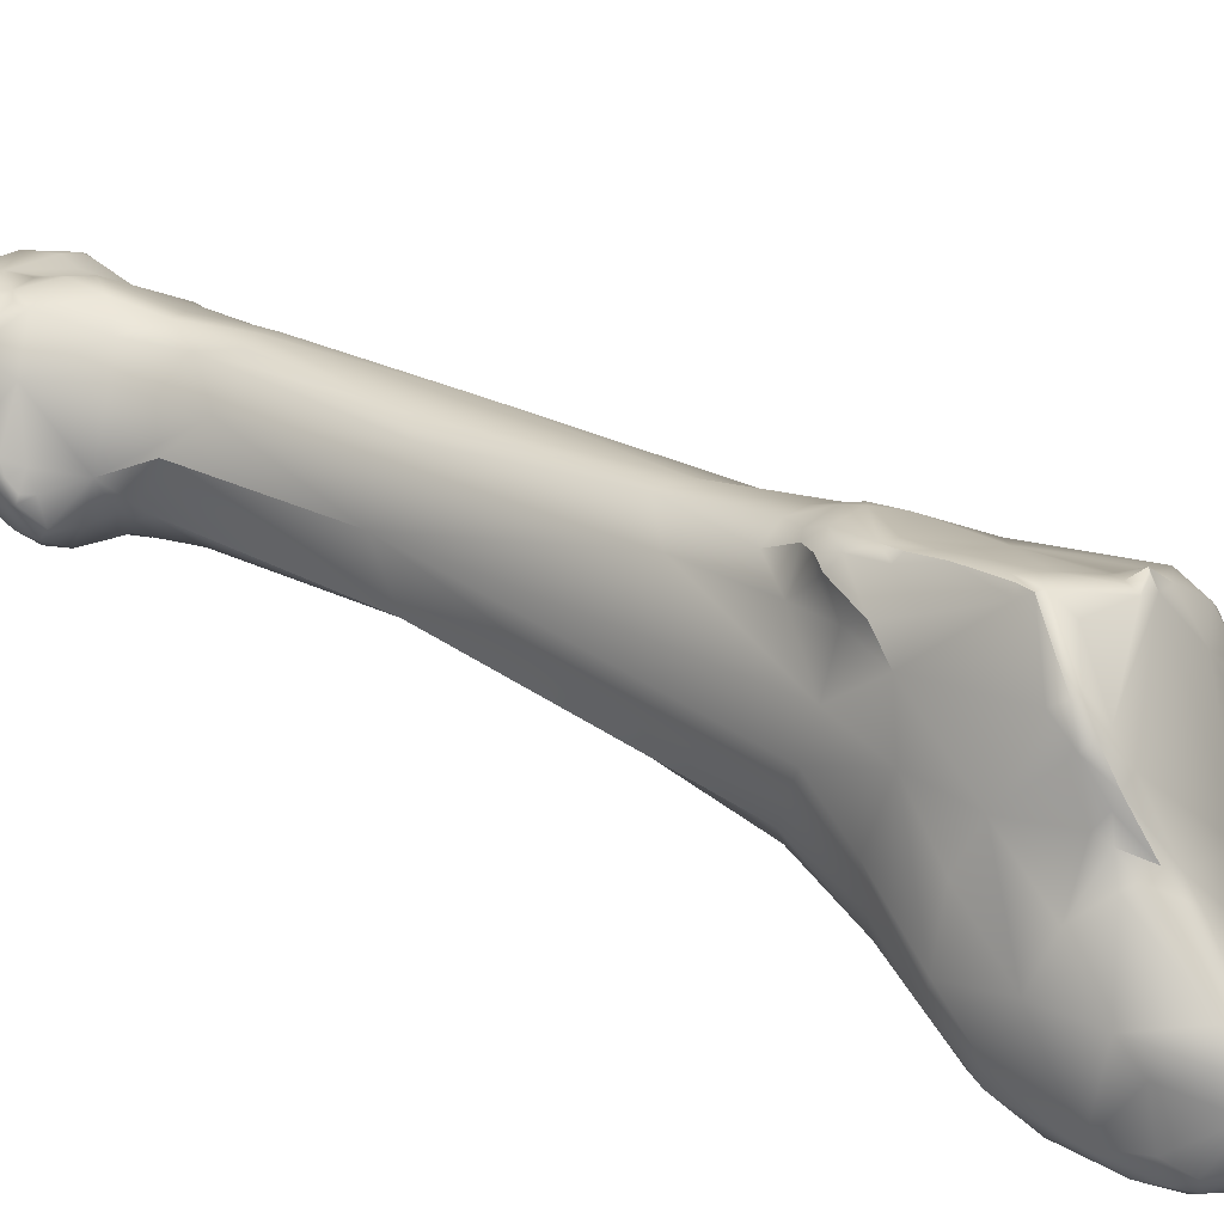
<metadata>
{"format":"obj","ext":"obj","renderer":"f3d","projection":"perspective","resolution":1024,"background":"white","views":[{"elev":53.9,"azim":147.3,"up":"+Z"}]}
</metadata>
<code>
v 100.9 -102 15.15
v 101.2 -102.1 14.84
v 101.1 -101.8 16.23
v 101.6 -100.6 14.6
v 101.1 -101.3 15.15
v 102.5 -99.23 15.53
v 101.8 -100.6 16.12
v 102.6 -98.76 14.6
v 105.4 -96.72 13.16
v 104.8 -96.27 13.44
v 104.6 -96.2 13.98
v 105.7 -94.54 13.58
v 110 -93.36 9.489
v 109.3 -93.47 10.81
v 108 -92.27 12.17
v 106.3 -93.66 13.83
v 106.6 -93.34 13.2
v 107.4 -91.71 14.45
v 109.6 -91.44 9.933
v 109.2 -91.79 10.55
v 110.8 -91.35 9.166
v 108.3 -90 11.26
v 108.2 -88.82 11.96
v 107.9 -90.19 12.04
v 107.4 -91.14 13.39
v 112.4 -89.28 9.455
v 111 -89.24 9.788
v 111.2 -86.94 10.87
v 108.8 -88.61 11.32
v 108.1 -88.56 12.79
v 108.9 -87.72 11.87
v 108.9 -87.17 12.67
v 108.5 -88.22 14.19
v 109.3 -86.58 14.07
v 112.1 -84.82 11.92
v 112.5 -86.02 11.05
v 111 -85.18 12.12
v 110.7 -84.89 12.83
v 111.6 -84.57 12.43
v 110.9 -84.81 13.73
v 111.4 -84.47 13.12
v 110.3 -85.96 15.04
v 112.7 -84.37 12.7
v 103.5 -106.2 14.22
v 103.2 -102.4 13.87
v 100.9 -103.3 16.5
v 102.1 -103.3 14.81
v 101.3 -103.9 16.16
v 101.4 -104.3 17.46
v 101.2 -103.6 17.81
v 101.7 -103.4 18.79
v 110.1 -98.58 10.5
v 110 -99.44 10.58
v 109.6 -99.31 11.13
v 109.3 -99.32 11.43
v 109.8 -98.61 11.18
v 108.2 -98.07 12.13
v 110.7 -97.8 9.391
v 110.6 -95.75 9.806
v 109.7 -97.01 10.89
v 110.1 -97.89 10.48
v 106.4 -95.11 15.99
v 111.1 -95.31 8.783
v 112 -93.71 8.374
v 109.7 -94.45 10.58
v 110.7 -95.27 9.403
v 113.6 -92.84 8.27
v 109.3 -87.98 15.74
v 113.5 -85.48 11.36
v 113.5 -84.81 11.99
v 115.3 -86.05 11.6
v 115.1 -85.46 12.3
v 115.2 -85.65 13.27
v 112.6 -85.11 15.47
v 113.2 -85.68 15.79
v 111.7 -85.14 15.42
v 111.3 -86.28 16.49
v 112.1 -85.54 16.17
v 112.4 -84.39 13.79
v 113.8 -84.71 13.46
v 107 -107.8 11.88
v 103.8 -107.8 15.42
v 109.4 -104.6 11.15
v 107.3 -106.3 11.78
v 102.6 -105 19.91
v 107.7 -102.3 12.33
v 103.9 -101 20
v 113.3 -101.5 8.525
v 109.4 -100.2 11.18
v 113.7 -97.3 7.933
v 116 -96.76 8.353
v 116.5 -93.94 8.982
v 110.8 -92.36 19.15
v 116 -88.95 10.16
v 116.7 -87.59 11.72
v 117.7 -89.37 12.53
v 116 -86.32 12.45
v 116.1 -87.13 13.65
v 111.7 -87.72 17.75
v 112.5 -86.94 17.57
v 113.3 -86.94 17.34
v 112.9 -88.43 18.39
v 110 -111.6 11.01
v 107.2 -110.1 12.87
v 107 -111.1 14.55
v 105.6 -109.9 16.91
v 106.9 -111.1 15.73
v 107.4 -111.5 15.64
v 108.5 -109.7 11.69
v 109.6 -109.2 11.11
v 111.5 -105 9.538
v 104.5 -104.2 22
v 104.3 -103.1 22.19
v 105.7 -102.5 23.39
v 105.5 -103.4 23.84
v 105.7 -103 23.87
v 106.2 -102.9 24
v 106.8 -102.8 24.24
v 106.7 -102.3 24.09
v 116.2 -103 8.581
v 118.8 -95.12 10.8
v 119.2 -93.52 12.01
v 110.8 -93.7 19.99
v 111.5 -92.75 19.85
v 111.7 -94.01 20.59
v 112.7 -93.84 20.51
v 118 -91.06 10.92
v 116 -90.56 17.54
v 115.7 -88.69 16.5
v 110.6 -115.3 11.79
v 109.8 -115.3 14.76
v 112 -111.8 10.12
v 111.9 -113.9 10.41
v 107.3 -111.2 16.59
v 108.4 -112.3 18.39
v 113.6 -109.6 8.768
v 113 -111.7 9.357
v 107 -110.1 19.24
v 107.9 -108.5 21.07
v 116.8 -108.9 8.306
v 106.4 -104.1 23.24
v 106.4 -103.7 23.68
v 106.9 -104.1 23.58
v 106.8 -103.2 24.09
v 117.2 -102.8 9.128
v 118.7 -101.4 11.45
v 119.5 -97.12 12.99
v 119.2 -97.32 14.77
v 112.9 -95.23 21.31
v 112.1 -96.2 23.01
v 112.6 -95.99 22.51
v 113.4 -96.1 21.65
v 111.1 -96.71 23.02
v 111.2 -98.13 24.23
v 112.1 -97.9 24.46
v 119.1 -94.2 13.69
v 117.6 -93.88 16.75
v 113.6 -94.02 20.44
v 115.7 -94.47 19.25
v 116.2 -119.8 7.665
v 112.2 -117.8 10.89
v 111.6 -118.1 12.2
v 115.9 -114.6 7.774
v 108.7 -112.6 18.65
v 109.4 -114 17.49
v 109.7 -113.1 19.6
v 110.5 -114.7 18.58
v 110.1 -112.1 20.95
v 118.4 -108 9.454
v 109.4 -104.3 25.26
v 111.2 -104.7 26.05
v 118.6 -102.8 15.49
v 110.3 -101.7 25.93
v 110.8 -103 26.64
v 111.8 -103.6 26.09
v 111.2 -103.2 26.63
v 111.4 -104 26.34
v 119.1 -101.7 13.63
v 115.6 -99.36 20.39
v 111.7 -99.48 25.31
v 112.3 -99.39 25.26
v 113 -99.82 24.7
v 117.4 -99 17.99
v 112.9 -97.93 23.98
v 112 -118.8 16.21
v 119.7 -116.6 7.41
v 120.3 -115.5 8.204
v 111.3 -114.8 19.43
v 111.1 -113.6 20.58
v 112.5 -113.6 21.33
v 112.9 -114.9 20.19
v 111.7 -112.8 21.69
v 115.6 -108.9 21.26
v 112.1 -107.9 24.57
v 112.3 -109.9 23.24
v 113 -108.7 24.23
v 113.3 -109.9 23.63
v 113.6 -108.6 23.91
v 119.4 -107.1 12.69
v 118.6 -107 16.32
v 117.3 -107.7 18.62
v 115.2 -107.7 22.56
v 113.9 -106.3 23.58
v 112.3 -106.8 25.24
v 116.8 -103.3 19.35
v 115.6 -105.5 22.15
v 115.2 -126.8 10.44
v 120.9 -122.7 6.054
v 115 -120.2 17.8
v 118 -117.5 17.94
v 114.2 -114.8 20.49
v 116.2 -111.7 19.98
v 115.6 -114.3 20.05
v 114.3 -113.4 21.43
v 114.8 -112.8 21.52
v 114 -112.2 22.62
v 115.3 -111.8 21.41
v 115.4 -110.9 21.72
v 115.4 -110.5 22.53
v 115.1 -111.5 22.47
v 114.5 -110.5 23.26
v 122.8 -131.5 3.469
v 121.3 -132.5 4.193
v 117 -131.7 11.71
v 122.4 -122.7 6.703
v 116.8 -120.2 17.99
v 124.7 -140.6 0.1247
v 120.6 -137.4 5.953
v 124.1 -131.8 3.36
v 125.7 -133 3.854
v 117.6 -131.3 12.95
v 124.1 -129.6 4.538
v 125.1 -126.6 8.209
v 121.8 -148.7 0.8185
v 121.6 -149.3 0.7708
v 122.5 -149.3 0.4159
v 121.7 -150.1 1.319
v 121.1 -149.3 1.704
v 121.5 -150 2.395
v 121.4 -149.3 2.923
v 125.9 -147.9 -2.498
v 126.8 -147.1 -3.196
v 124.9 -146 -2.361
v 125.2 -147.1 -2.102
v 124.5 -147 -0.3397
v 123 -148 0.708
v 123.9 -147.2 0.4274
v 125.9 -144.5 -3.243
v 126.2 -143.8 -3.059
v 125.8 -145.9 -3.136
v 126.8 -144.9 -3.398
v 127.5 -144.3 -3.23
v 125 -144.1 -2.618
v 124 -144.4 -0.3587
v 122.8 -145.6 1.721
v 123.1 -143.6 2.097
v 122 -145.2 2.645
v 121.7 -143.2 5.581
v 127.2 -143.1 -2.633
v 127.5 -142.5 -1.885
v 124.7 -142.3 -1.038
v 125.8 -142.8 -2.071
v 126.4 -142.8 -2.245
v 126 -140.1 -0.1836
v 123.6 -142 1.465
v 122.3 -142.3 3.614
v 121.5 -142.5 7.47
v 121.5 -132 14.19
v 122.1 -130.2 14.38
v 125.1 -129.1 11.52
v 126.8 -150 -1.842
v 124.7 -150.3 0.1397
v 122.7 -150.8 0.7463
v 122.5 -151.1 1.106
v 122.1 -150.7 1.688
v 122.2 -150.7 2.507
v 122.4 -149.9 3.902
v 127.5 -149.9 -2.395
v 128.2 -148.5 -2.886
v 125.5 -148 -1.501
v 125.9 -149.4 -0.8486
v 124 -148.9 0.3573
v 122.1 -147.5 4.778
v 128.2 -146.2 -3.226
v 129.3 -145.5 -2.812
v 129.5 -147.6 -2.669
v 128.8 -143.5 -2.332
v 129.8 -142.4 0.0796
v 121.9 -142.3 8.923
v 122.2 -141.5 10.13
v 123.1 -143.8 9.067
v 123.5 -141.1 11.27
v 128.2 -138.9 1.653
v 125.4 -153 0.2536
v 125 -153.8 0.933
v 126.4 -152.8 -0.3825
v 126.9 -154.6 0.9103
v 128 -154.2 0.2784
v 124.4 -153.9 1.825
v 124.2 -153.6 2.648
v 125.7 -154.9 1.88
v 125.3 -155 2.875
v 125 -154.7 3.465
v 125.3 -155 3.702
v 128.7 -150.8 -2.039
v 127.3 -153.1 -0.6035
v 129.5 -152.9 -0.746
v 126.5 -151.8 -0.6945
v 123.9 -149.8 5.642
v 124.3 -152.1 4.138
v 125.5 -151 5.952
v 130.2 -150 -1.873
v 131.4 -146.8 -1.657
v 125 -145 9.716
v 131.2 -145.4 -1.629
v 132.3 -144.6 -0.2293
v 132.6 -143.5 0.8055
v 126.2 -141.9 10.82
v 125.9 -144.6 10.31
v 131.4 -140.8 3.081
v 133.4 -141.6 2.297
v 124.5 -140.4 11.62
v 130.4 -139.3 5.159
v 131.5 -140.4 4.767
v 129.5 -139.5 8.355
v 127.1 -138.6 10.53
v 128.3 -154.7 0.9973
v 127.4 -155.4 2.134
v 127.8 -155.6 2.829
v 128.3 -155.4 2.276
v 128.6 -155.6 3.268
v 125.9 -155.2 3.236
v 125.7 -154.8 4.773
v 125.3 -154.6 4.498
v 125.4 -154.2 4.8
v 125.7 -155 4.371
v 125.7 -154.4 5.116
v 127 -155.5 2.74
v 126.2 -155.2 4.23
v 126.2 -155 4.686
v 127.4 -155.6 3.459
v 130.6 -151.7 -1.029
v 129.8 -154 0.4396
v 126.6 -152.7 6.15
v 127 -153.6 6.48
v 132.2 -150.1 -0.6224
v 126.6 -149.8 8.38
v 127.3 -148.9 9.817
v 133.2 -146.8 -0.1954
v 127.7 -147 10.59
v 133.2 -144.8 0.704
v 134.8 -145.1 1.764
v 128.5 -145 10.32
v 134.4 -142.5 2.236
v 135.3 -143.2 3.181
v 132.9 -141.1 4.064
v 131.9 -141.2 6.757
v 134.2 -142.4 5.831
v 129.7 -143.3 9.546
v 134.7 -141.7 3.687
v 134.3 -141.6 4.36
v 129.3 -155.3 5.383
v 132.2 -153.1 0.9511
v 130.6 -154.9 2.046
v 133 -154.2 3.065
v 128.7 -154.2 7.309
v 129.4 -150.9 9.078
v 135.1 -149.2 1.54
v 136.1 -149.7 2.729
v 131 -148 10.76
v 130.9 -149.9 10.16
v 131.3 -149 10.47
v 128.6 -149.2 10.32
v 135.2 -146.9 1.74
v 136.4 -147.3 3.911
v 132.9 -145.8 9.411
v 135.6 -143.2 4.991
v 135.2 -142.6 5.573
v 134.9 -142.8 5.938
v 135.5 -143.8 6.3
v 134.1 -143.4 6.731
v 135.1 -143.4 6.492
v 135 -144.3 7.055
v 132.4 -154.9 4.432
v 132.9 -154.7 6.003
v 134.1 -154.2 4.948
v 131 -154.6 7.132
v 131.9 -153.6 8.443
v 135 -152.2 2.693
v 134.8 -153.3 3.619
v 135.4 -152.6 3.572
v 135.3 -153.1 4.391
v 135.3 -153 5.961
v 136 -152 5.069
v 135.6 -151.9 6.467
v 132.9 -153.8 7.856
v 132.9 -153.2 8.676
v 134.1 -153.8 6.943
v 133.7 -153 8.317
v 134.6 -152.7 7.569
v 130.5 -151.7 9.413
v 131.6 -152.7 9.334
v 133 -152 9.415
v 136.2 -151.1 3.573
v 136.7 -149.9 4.46
v 136.5 -150.3 5.382
v 134.2 -150.2 9.454
v 131.5 -149.7 10.31
v 131.7 -150.3 10.26
v 132.4 -148.7 10.45
v 133 -149.4 10.31
v 136.5 -147 5.747
v 135.5 -148.9 8.016
v 133.9 -148.1 9.919
v 135.4 -145.7 7.525
v 100.9 -102 15.15
v 100.9 -102 15.15
v 104.8 -96.27 13.44
v 104.6 -96.2 13.98
v 105.7 -94.54 13.58
v 105.5 -103.4 23.84
v 111.2 -103.2 26.63
v 115.2 -107.7 22.56
v 115.4 -110.5 22.53
v 124.7 -140.6 0.1247
v 125.1 -126.6 8.209
v 121.6 -149.3 0.7708
v 121.1 -149.3 1.704
v 121.7 -143.2 5.581
v 124.7 -142.3 -1.038
v 122.1 -147.5 4.778
v 129.8 -142.4 0.0796
v 129.5 -139.5 8.355
v 101.1 -101.3 15.15
v 102.6 -98.76 14.6
v 106.3 -93.66 13.83
v 100.9 -103.3 16.5
v 105.5 -103.4 23.84
v 105.5 -103.4 23.84
v 111.7 -94.01 20.59
v 112.1 -96.2 23.01
v 111.4 -104 26.34
v 113 -108.7 24.23
v 112.3 -106.8 25.24
v 114.8 -112.8 21.52
v 115.1 -111.5 22.47
v 111.2 -103.2 26.63
g grp1
f 2 1 4
f 1 5 4
f 416 3 434
f 45 2 4
f 417 48 46
f 47 2 45
f 5 8 4
f 45 4 9
f 3 7 434
f 7 6 434
f 435 434 6
f 87 6 7
f 10 4 8
f 4 418 9
f 11 435 62
f 435 6 62
f 9 17 57
f 419 10 8
f 418 17 9
f 11 62 12
f 10 419 420
f 17 10 420
f 12 62 16
f 21 64 13
f 64 21 67
f 20 22 19
f 20 19 13
f 13 65 14
f 14 20 13
f 22 20 15
f 17 25 15
f 20 14 15
f 57 17 15
f 420 436 17
f 436 25 17
f 18 25 16
f 21 26 67
f 29 27 21
f 19 22 21
f 21 13 19
f 21 27 26
f 22 23 29
f 22 15 24
f 24 23 22
f 22 29 21
f 24 30 23
f 15 25 24
f 25 30 24
f 30 25 18
f 31 37 28
f 28 27 29
f 27 28 26
f 26 28 36
f 69 26 36
f 23 31 29
f 23 30 31
f 29 31 28
f 31 30 32
f 32 38 31
f 30 34 32
f 18 33 30
f 68 34 33
f 30 33 34
f 68 33 18
f 37 35 28
f 39 35 37
f 28 35 36
f 70 69 35
f 69 36 35
f 70 35 43
f 37 31 38
f 38 32 34
f 39 37 38
f 38 34 40
f 34 42 40
f 41 39 38
f 41 38 40
f 43 39 41
f 43 41 79
f 40 79 41
f 35 39 43
f 76 40 42
f 76 79 40
f 42 34 68
f 48 47 44
f 9 86 45
f 417 2 48
f 416 437 3
f 2 47 48
f 3 437 50
f 49 46 48
f 49 50 46
f 50 51 3
f 87 3 51
f 49 85 50
f 50 85 51
f 113 51 85
f 113 87 51
f 7 3 87
f 83 58 111
f 56 55 57
f 58 53 52
f 52 56 61
f 53 89 54
f 83 53 58
f 89 55 54
f 56 54 55
f 53 56 52
f 53 54 56
f 9 57 86
f 57 55 86
f 62 6 87
f 63 58 66
f 64 90 63
f 111 58 63
f 90 111 63
f 64 67 90
f 57 65 60
f 58 60 59
f 58 59 66
f 65 59 60
f 58 61 60
f 58 52 61
f 56 60 61
f 60 56 57
f 14 65 57
f 114 62 87
f 13 64 63
f 63 66 13
f 66 65 13
f 66 59 65
f 57 15 14
f 18 16 62
f 26 94 67
f 67 94 92
f 93 68 18
f 123 93 18
f 69 94 26
f 77 68 99
f 99 68 93
f 72 70 80
f 71 69 70
f 72 71 70
f 94 69 71
f 80 73 72
f 97 71 72
f 72 73 97
f 79 76 74
f 74 76 78
f 75 74 78
f 75 78 101
f 73 75 98
f 77 42 68
f 76 42 77
f 78 76 77
f 77 100 78
f 70 43 80
f 80 75 73
f 43 79 80
f 80 79 74
f 74 75 80
f 109 81 110
f 84 110 81
f 47 45 44
f 45 84 81
f 81 44 45
f 104 44 81
f 81 109 104
f 44 82 48
f 44 104 82
f 104 105 82
f 105 106 82
f 49 48 82
f 49 82 106
f 85 49 106
f 86 84 45
f 84 86 83
f 112 113 85
f 136 111 88
f 113 114 87
f 140 88 120
f 136 88 140
f 90 88 111
f 83 86 89
f 53 83 89
f 86 55 89
f 91 120 90
f 120 88 90
f 90 67 91
f 91 67 92
f 121 91 92
f 123 18 62
f 127 121 92
f 95 127 94
f 127 92 94
f 96 127 95
f 127 96 122
f 124 99 93
f 95 94 71
f 95 71 97
f 98 97 73
f 96 95 97
f 98 96 97
f 75 101 129
f 75 129 98
f 129 96 98
f 102 99 124
f 102 100 99
f 100 77 99
f 102 101 100
f 101 78 100
f 101 128 129
f 101 102 128
f 132 133 103
f 133 161 103
f 103 110 132
f 103 130 104
f 105 104 130
f 105 108 107
f 130 131 105
f 107 106 105
f 108 134 107
f 134 106 107
f 134 138 106
f 110 83 132
f 132 83 137
f 104 109 103
f 84 83 110
f 103 109 110
f 85 106 138
f 136 137 111
f 111 137 83
f 112 85 139
f 113 112 115
f 141 112 139
f 141 421 112
f 421 141 142
f 144 421 142
f 117 438 144
f 118 117 144
f 113 439 114
f 116 114 439
f 116 119 114
f 438 117 116
f 117 119 116
f 117 118 119
f 145 120 91
f 145 91 121
f 146 145 121
f 153 123 62
f 153 62 114
f 122 147 121
f 127 122 121
f 147 122 156
f 102 124 126
f 126 158 102
f 102 158 128
f 124 93 123
f 125 124 123
f 125 126 124
f 125 149 126
f 149 158 126
f 96 156 122
f 96 129 128
f 130 161 162
f 130 162 131
f 136 160 137
f 133 137 161
f 160 161 137
f 137 133 132
f 103 161 130
f 165 108 105
f 165 105 131
f 134 108 165
f 135 138 134
f 135 164 138
f 135 134 165
f 165 164 135
f 163 136 140
f 138 139 85
f 139 138 168
f 169 140 145
f 141 139 143
f 142 141 143
f 142 143 144
f 139 170 143
f 143 170 144
f 170 118 144
f 140 120 145
f 154 114 119
f 154 153 114
f 121 147 146
f 172 147 148
f 156 148 147
f 157 159 179
f 150 123 153
f 158 149 159
f 151 149 440
f 125 123 150
f 153 155 150
f 149 151 152
f 151 440 441
f 152 159 149
f 152 151 184
f 184 151 441
f 441 155 184
f 184 179 152
f 155 153 154
f 180 155 154
f 157 156 96
f 148 156 157
f 157 128 159
f 128 158 159
f 128 157 96
f 161 207 162
f 131 162 207
f 160 136 163
f 160 207 161
f 166 164 165
f 166 138 164
f 138 166 168
f 167 166 165
f 195 194 139
f 168 192 195
f 139 168 195
f 187 140 169
f 169 199 187
f 170 139 194
f 170 194 171
f 145 146 169
f 146 199 169
f 199 146 178
f 178 172 200
f 174 173 119
f 173 154 119
f 173 180 154
f 174 180 173
f 171 174 170
f 170 174 118
f 174 171 176
f 171 177 176
f 422 442 175
f 175 182 422
f 175 206 182
f 118 174 119
f 178 146 147
f 178 147 172
f 172 148 205
f 183 179 205
f 148 183 205
f 206 205 179
f 206 179 182
f 181 155 180
f 174 447 181
f 174 181 180
f 422 182 181
f 157 179 183
f 157 183 148
f 152 179 159
f 182 179 184
f 184 181 182
f 155 181 184
f 207 224 131
f 186 163 140
f 165 131 185
f 165 185 167
f 225 186 187
f 186 140 187
f 199 225 187
f 188 166 167
f 189 166 188
f 166 189 168
f 167 185 188
f 168 189 192
f 190 192 189
f 185 209 188
f 209 191 188
f 191 189 188
f 189 191 190
f 197 195 192
f 212 193 218
f 218 193 219
f 219 193 202
f 203 221 423
f 195 197 194
f 197 196 194
f 198 204 443
f 197 198 443
f 203 198 221
f 199 178 200
f 201 205 206
f 200 205 201
f 270 201 210
f 210 201 212
f 270 200 201
f 212 201 193
f 201 206 193
f 193 206 202
f 423 206 203
f 203 206 175
f 203 175 198
f 175 204 198
f 204 175 442
f 194 444 171
f 171 444 177
f 194 196 444
f 205 200 172
f 224 185 131
f 163 208 160
f 185 224 231
f 185 231 209
f 186 208 163
f 208 186 225
f 229 208 225
f 225 199 233
f 209 226 211
f 211 226 213
f 210 212 213
f 226 210 213
f 209 211 191
f 191 211 190
f 215 211 213
f 217 212 218
f 213 212 445
f 214 190 211
f 214 216 190
f 216 192 190
f 197 192 216
f 214 211 215
f 445 212 217
f 214 215 216
f 445 217 220
f 197 216 221
f 215 446 216
f 221 424 423
f 218 220 217
f 219 220 218
f 446 424 221
f 216 446 221
f 197 221 198
f 228 160 223
f 228 267 207
f 222 208 229
f 222 223 160
f 224 207 267
f 229 225 232
f 208 222 160
f 233 232 225
f 231 268 209
f 426 199 270
f 209 268 226
f 199 200 270
f 261 265 227
f 223 227 228
f 425 222 264
f 229 264 222
f 222 425 223
f 207 160 228
f 233 230 232
f 230 229 232
f 210 226 269
f 270 210 326
f 269 326 210
f 234 235 238
f 234 238 257
f 273 237 427
f 237 428 427
f 236 294 273
f 236 427 234
f 236 273 427
f 246 236 234
f 234 255 246
f 234 257 255
f 239 428 237
f 236 272 294
f 275 239 237
f 237 273 274
f 274 275 237
f 282 272 236
f 236 246 282
f 239 240 428
f 240 258 428
f 241 243 250
f 241 250 242
f 242 250 251
f 242 278 241
f 241 278 271
f 284 242 251
f 244 245 243
f 243 245 254
f 243 241 244
f 245 281 247
f 280 244 241
f 280 245 244
f 246 255 247
f 246 247 282
f 281 282 247
f 238 429 257
f 258 240 283
f 249 248 253
f 430 249 253
f 250 243 253
f 248 250 253
f 249 251 248
f 262 263 249
f 250 248 251
f 249 252 251
f 252 249 259
f 284 251 252
f 253 254 261
f 253 243 254
f 430 262 249
f 256 265 254
f 245 256 254
f 247 255 256
f 245 247 256
f 257 266 256
f 257 429 266
f 257 256 255
f 263 259 249
f 260 259 263
f 260 263 264
f 259 260 287
f 252 259 287
f 425 262 430
f 262 264 263
f 425 264 262
f 264 293 260
f 254 265 261
f 266 227 265
f 228 227 266
f 256 266 265
f 429 228 266
f 429 267 228
f 267 289 224
f 290 224 289
f 264 229 293
f 290 231 224
f 293 229 230
f 230 233 293
f 270 323 426
f 268 269 226
f 295 299 274
f 273 295 274
f 294 295 273
f 300 275 274
f 300 274 299
f 308 271 278
f 279 305 278
f 272 282 308
f 308 282 281
f 294 272 308
f 281 271 308
f 296 294 308
f 239 275 276
f 300 276 275
f 276 300 277
f 240 239 277
f 277 239 276
f 277 300 310
f 309 277 310
f 241 271 280
f 279 242 284
f 279 284 286
f 278 242 279
f 245 280 271
f 245 271 281
f 429 431 267
f 283 240 277
f 309 267 283
f 309 283 277
f 285 252 287
f 285 284 252
f 286 284 285
f 315 285 287
f 267 309 289
f 309 314 291
f 288 287 260
f 288 260 293
f 291 289 309
f 289 291 290
f 290 292 231
f 291 314 290
f 290 314 292
f 288 293 320
f 268 292 322
f 268 322 318
f 292 268 231
f 233 323 293
f 320 293 323
f 326 269 318
f 318 269 268
f 270 325 323
f 326 433 270
f 295 294 306
f 306 294 296
f 301 295 297
f 295 306 297
f 297 328 301
f 306 298 297
f 298 327 297
f 307 343 298
f 306 307 298
f 327 328 297
f 298 343 327
f 301 299 295
f 299 303 300
f 310 300 335
f 301 302 299
f 303 299 302
f 328 338 301
f 338 332 301
f 301 332 302
f 332 304 302
f 302 304 303
f 303 304 334
f 332 339 304
f 300 303 334
f 300 334 335
f 306 308 278
f 278 305 306
f 305 279 312
f 306 305 307
f 307 305 342
f 342 305 312
f 363 307 342
f 308 306 296
f 335 344 310
f 344 311 310
f 309 310 311
f 401 311 344
f 312 279 286
f 346 312 286
f 346 342 312
f 313 286 285
f 315 313 285
f 349 313 315
f 346 286 313
f 348 314 309
f 315 287 316
f 287 288 316
f 316 317 351
f 316 349 315
f 349 316 351
f 319 353 318
f 318 353 359
f 319 292 314
f 319 322 292
f 319 318 322
f 316 288 317
f 288 321 317
f 321 432 320
f 321 320 356
f 356 320 324
f 323 325 357
f 433 326 357
f 326 318 359
f 320 323 324
f 323 357 324
f 327 330 328
f 328 329 338
f 327 343 364
f 364 330 327
f 328 330 329
f 341 329 331
f 329 330 331
f 330 364 331
f 332 341 339
f 339 336 304
f 333 334 336
f 336 334 304
f 333 337 334
f 334 337 335
f 338 341 332
f 339 340 336
f 333 336 340
f 366 333 340
f 337 333 366
f 329 341 338
f 341 362 339
f 339 362 340
f 366 345 337
f 345 335 337
f 363 343 307
f 364 343 363
f 362 366 340
f 311 401 367
f 345 344 335
f 311 347 309
f 367 347 311
f 347 348 309
f 367 348 347
f 313 349 346
f 368 346 349
f 374 368 349
f 314 348 319
f 319 348 350
f 349 351 352
f 352 351 317
f 352 374 349
f 352 355 374
f 319 350 353
f 353 350 370
f 376 359 353
f 370 376 353
f 321 354 317
f 352 317 354
f 354 355 352
f 356 324 357
f 321 360 354
f 321 356 360
f 357 361 356
f 354 360 355
f 357 358 361
f 377 355 360
f 361 378 360
f 377 360 378
f 361 358 378
f 358 379 378
f 358 381 379
f 357 381 358
f 326 359 357
f 359 376 357
f 357 376 381
f 361 360 356
f 331 384 362
f 331 362 341
f 363 342 346
f 365 364 363
f 363 390 365
f 364 365 384
f 384 331 364
f 387 366 362
f 387 388 366
f 401 345 366
f 401 344 345
f 366 402 401
f 366 388 402
f 363 346 389
f 389 390 363
f 367 373 348
f 367 371 373
f 371 367 401
f 348 373 350
f 368 389 346
f 374 369 368
f 369 389 368
f 369 404 389
f 370 373 371
f 372 370 371
f 414 370 410
f 408 372 371
f 372 410 370
f 372 408 410
f 350 373 370
f 355 375 374
f 376 414 415
f 376 370 414
f 375 355 377
f 379 382 378
f 375 377 412
f 380 377 378
f 380 378 382
f 380 412 377
f 380 415 412
f 382 415 380
f 382 379 381
f 381 383 382
f 376 383 381
f 415 382 383
f 376 415 383
f 385 387 362
f 384 365 386
f 384 385 362
f 396 387 385
f 385 384 386
f 396 385 398
f 388 387 396
f 390 389 391
f 386 365 390
f 389 404 391
f 391 392 390
f 390 392 386
f 391 394 392
f 391 404 394
f 393 386 392
f 392 394 393
f 398 385 386
f 398 386 393
f 398 393 400
f 393 394 395
f 394 406 395
f 395 406 413
f 393 395 400
f 398 399 396
f 399 397 396
f 397 388 396
f 399 398 400
f 399 403 397
f 399 407 403
f 402 409 401
f 409 402 403
f 397 402 388
f 402 397 403
f 404 369 405
f 405 369 375
f 369 374 375
f 405 375 412
f 405 394 404
f 406 405 412
f 394 405 406
f 406 412 413
f 400 395 413
f 407 413 414
f 400 413 407
f 400 407 399
f 401 409 371
f 371 409 408
f 409 410 408
f 410 409 411
f 411 409 403
f 410 411 414
f 407 414 411
f 403 407 411
f 412 415 413
f 414 413 415

</code>
